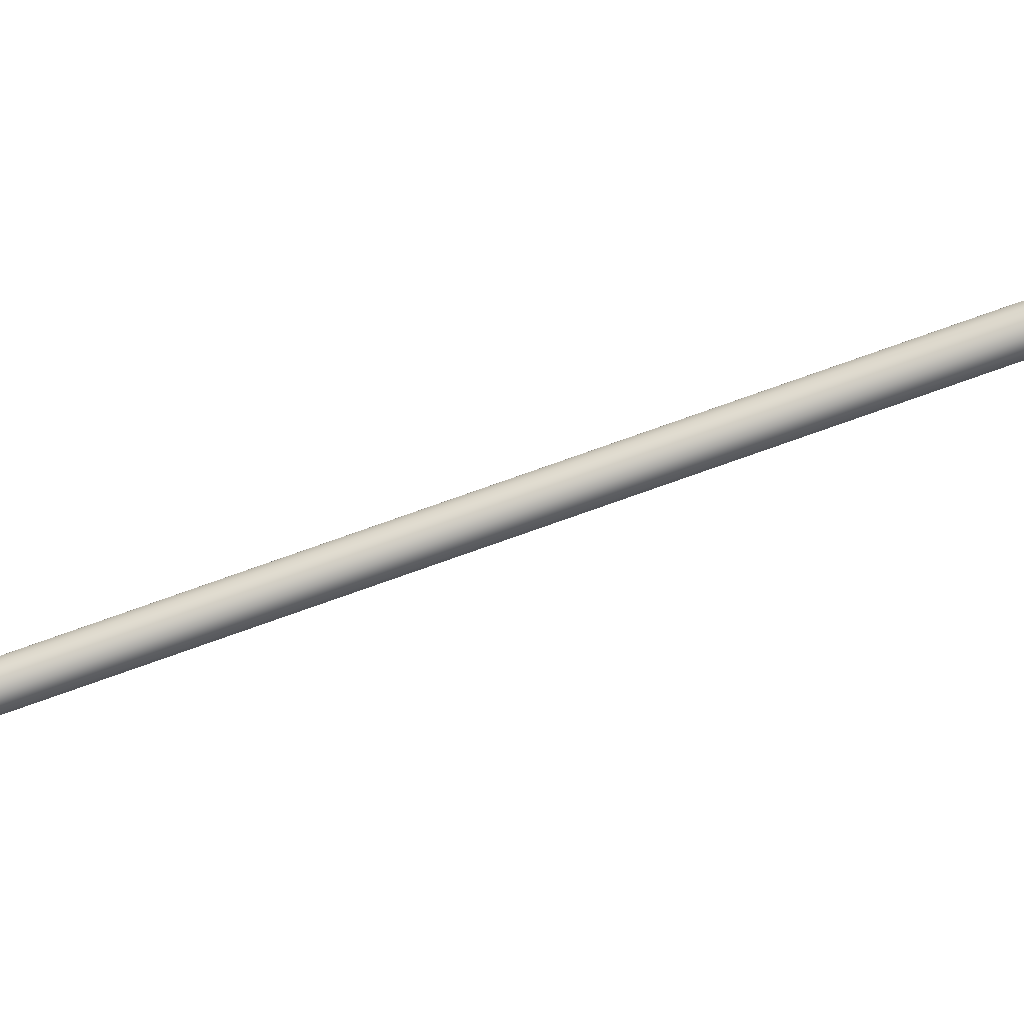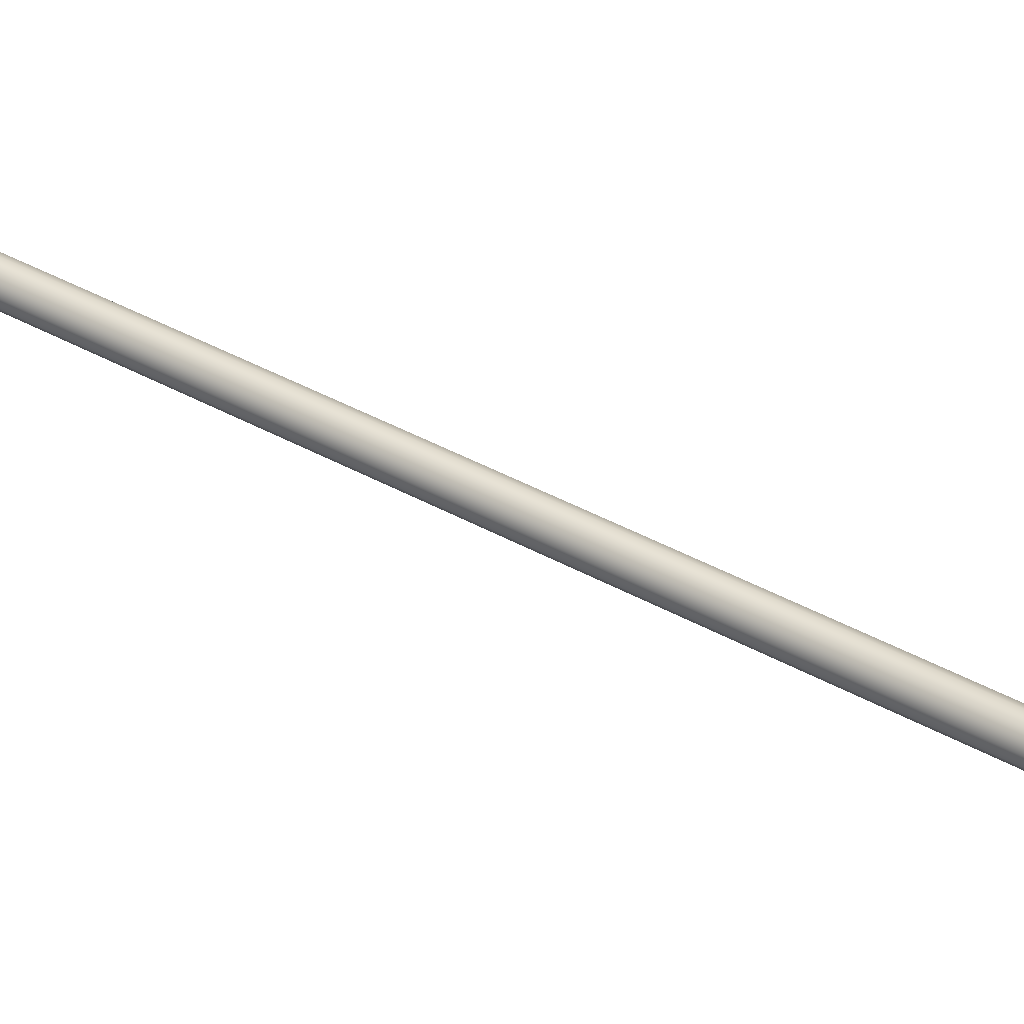
<metadata>
{"format":"obj","ext":"obj","renderer":"f3d","projection":"perspective","resolution":1024,"background":"white","views":[{"elev":44.9,"azim":-102.2,"up":"+Y"},{"elev":62.9,"azim":-56.4,"up":"+Y"}]}
</metadata>
<code>
v 120.9 842.3 -230.9
v 122 831.7 -269.7
v 122 842 -230.9
v 120.1 832.7 -270
v 120.9 831.9 -269.7
v 119.8 844.2 -231.5
v 120.1 843.1 -231.2
v 120.1 845.3 -231.7
v 119.8 833.8 -270.2
v 120.9 835.7 -270.8
v 120.1 834.9 -270.5
v 122 846.4 -232
v 120.9 846.1 -232
v 123.1 835.7 -270.8
v 122 836 -270.8
v 123.1 846.1 -232
v 124 834.9 -270.5
v 124 845.3 -231.7
v 124.3 833.8 -270.2
v 124 843.1 -231.2
v 124.3 844.2 -231.5
v 123.1 842.3 -230.9
v 124 832.7 -270
v 122 842 -230.9
v 123.1 831.9 -269.7
v 120.9 852.7 -192.2
v 122 842 -230.9
v 122 852.4 -192.1
v 120.1 843.1 -231.2
v 120.9 842.3 -230.9
v 119.8 854.6 -192.7
v 120.1 853.5 -192.4
v 120.1 855.7 -192.9
v 119.8 844.2 -231.5
v 120.9 846.1 -232
v 120.1 845.3 -231.7
v 120.9 856.5 -193.2
v 122 846.4 -232
v 123.1 856.5 -193.2
v 122 856.8 -193.2
v 124 855.7 -192.9
v 123.1 846.1 -232
v 124.3 844.2 -231.5
v 124 845.3 -231.7
v 124.3 854.6 -192.7
v 124 843.1 -231.2
v 123.1 852.7 -192.2
v 124 853.5 -192.4
v 122 852.4 -192.1
v 123.1 842.3 -230.9
v 120.9 863.1 -153.4
v 122 852.4 -192.1
v 122 862.8 -153.3
v 120.1 853.5 -192.4
v 120.9 852.7 -192.2
v 119.8 865 -153.9
v 120.1 863.9 -153.6
v 120.1 855.7 -192.9
v 119.8 854.6 -192.7
v 120.1 866.1 -154.2
v 120.9 856.5 -193.2
v 120.9 866.9 -154.4
v 122 856.8 -193.2
v 123.1 866.9 -154.4
v 122 867.2 -154.4
v 124 866.1 -154.2
v 123.1 856.5 -193.2
v 124.3 865 -153.9
v 124 855.7 -192.9
v 124 853.5 -192.4
v 124.3 854.6 -192.7
v 123.1 863.1 -153.4
v 124 863.9 -153.6
v 122 852.4 -192.1
v 123.1 852.7 -192.2
v 121.5 884.4 -79.32
v 121.7 884.1 -79.26
v 122 884.1 -79.24
v 121.5 884.9 -79.47
v 122.5 884.4 -79.32
v 122.5 884.9 -79.47
v 122 885.2 -79.55
v 121.7 885.2 -79.53
v 121.4 884.6 -79.39
v 122.3 884.1 -79.26
v 120.5 876.1 -102.3
v 122 875.6 -105.7
v 122 875.7 -102.2
v 119.3 877.1 -102.6
v 120.9 875.9 -105.8
v 118.9 878.6 -103
v 120.1 876.7 -106
v 120.1 878.9 -106.6
v 119.8 877.8 -106.3
v 120.5 881.2 -103.7
v 119.3 880.1 -103.4
v 122 879.9 -106.9
v 120.9 879.6 -106.8
v 122 881.6 -103.8
v 123.1 879.6 -106.8
v 124.7 880.1 -103.4
v 123.6 881.2 -103.7
v 125.1 878.6 -103
v 124 878.9 -106.6
v 124 876.7 -106
v 124.3 877.8 -106.3
v 124.7 877.1 -102.6
v 123.1 875.9 -105.8
v 123.6 876.1 -102.3
v 122 875.6 -105.7
v 120.4 880.2 -85.58
v 122 877.5 -92.25
v 122 879.8 -85.47
v 120.1 878 -92.38
v 119.2 881.4 -85.89
v 118.7 879.4 -92.75
v 118.7 883 -86.32
v 118.1 881.3 -93.25
v 119.2 884.5 -86.75
v 118.7 883.1 -93.75
v 120.4 885.7 -87.06
v 120.1 884.5 -94.11
v 122 886.1 -87.17
v 123.9 884.5 -94.11
v 122 885 -94.25
v 123.7 885.7 -87.06
v 125.4 883.1 -93.75
v 124.9 884.5 -86.75
v 125.9 881.3 -93.25
v 125.3 883 -86.32
v 125.4 879.4 -92.75
v 124.9 881.4 -85.89
v 123.9 878 -92.38
v 123.7 880.2 -85.58
v 122 877.5 -92.25
v 121.7 884.1 -79.26
v 122 884.1 -79.24
v 121.5 884.4 -79.32
v 121.4 884.6 -79.39
v 121.5 884.9 -79.47
v 121.7 885.2 -79.53
v 122 885.2 -79.55
v 122.3 885.2 -79.53
v 122.5 884.9 -79.47
v 122.6 884.6 -79.39
v 122.5 884.4 -79.32
v 122.3 884.1 -79.26
v 122 879.8 -85.47
v 122 876.6 -98.97
v 120.5 877 -99.08
v 118.9 879.5 -99.76
v 119.4 878 -99.37
v 119.4 881 -100.2
v 122 882.5 -100.6
v 120.5 882.1 -100.4
v 123.5 882.1 -100.4
v 124.7 881 -100.2
v 124.7 878 -99.37
v 125.1 879.5 -99.76
v 122 876.6 -98.97
v 123.5 877 -99.08
v 122 875.7 -102.2
v 122 862.8 -153.3
v 120.1 863.9 -153.6
v 120.9 863.1 -153.4
v 120.1 866.1 -154.2
v 119.8 865 -153.9
v 120.9 866.9 -154.4
v 122 867.2 -154.4
v 124 866.1 -154.2
v 123.1 866.9 -154.4
v 124 863.9 -153.6
v 124.3 865 -153.9
v 122 862.8 -153.3
v 123.1 863.1 -153.4
v 122 831.7 -269.7
v 122 842 -230.9
v 122 862.8 -153.3
v 122.6 884.6 -79.39
v 122.3 885.2 -79.53
v 122 884.1 -79.24
f 1 2 3
f 1 4 5
f 6 4 7
f 8 9 6
f 8 10 11
f 12 10 13
f 12 14 15
f 16 17 14
f 18 19 17
f 20 19 21
f 22 23 20
f 24 25 22
f 26 27 28
f 26 29 30
f 31 29 32
f 33 34 31
f 33 35 36
f 37 38 35
f 39 38 40
f 41 42 39
f 41 43 44
f 45 46 43
f 47 46 48
f 49 50 47
f 51 52 53
f 51 54 55
f 56 54 57
f 56 58 59
f 60 61 58
f 62 63 61
f 64 63 65
f 66 67 64
f 68 69 66
f 68 70 71
f 72 70 73
f 72 74 75
f 76 77 78
f 78 79 76
f 80 81 79
f 81 82 79
f 82 83 79
f 84 76 79
f 85 80 78
f 86 87 88
f 89 90 86
f 91 92 89
f 91 93 94
f 95 93 96
f 95 97 98
f 99 100 97
f 101 100 102
f 103 104 101
f 103 105 106
f 107 108 105
f 109 110 108
f 111 112 113
f 114 115 116
f 116 117 118
f 118 119 120
f 120 121 122
f 123 122 121
f 123 124 125
f 126 127 124
f 128 129 127
f 130 131 129
f 132 133 131
f 134 135 133
f 136 113 137
f 138 111 136
f 115 139 117
f 117 140 119
f 141 119 140
f 142 121 141
f 142 126 123
f 143 128 126
f 144 130 128
f 145 132 130
f 146 134 132
f 147 148 134
f 114 149 112
f 116 150 114
f 116 151 152
f 118 153 151
f 122 153 120
f 122 154 155
f 125 156 154
f 124 157 156
f 129 157 127
f 129 158 159
f 133 158 131
f 133 160 161
f 150 88 149
f 152 86 150
f 152 91 89
f 151 96 91
f 155 96 153
f 155 99 95
f 156 99 154
f 156 101 102
f 157 103 101
f 159 107 103
f 161 107 158
f 161 162 109
f 90 163 87
f 90 164 165
f 94 164 92
f 94 166 167
f 98 166 93
f 97 168 98
f 100 169 97
f 100 170 171
f 106 170 104
f 106 172 173
f 108 172 105
f 108 174 175
f 1 5 2
f 1 7 4
f 6 9 4
f 8 11 9
f 8 13 10
f 12 15 10
f 12 16 14
f 16 18 17
f 18 21 19
f 20 23 19
f 22 25 23
f 24 176 25
f 26 30 27
f 26 32 29
f 31 34 29
f 33 36 34
f 33 37 35
f 37 40 38
f 39 42 38
f 41 44 42
f 41 45 43
f 45 48 46
f 47 50 46
f 49 177 50
f 51 55 52
f 51 57 54
f 56 59 54
f 56 60 58
f 60 62 61
f 62 65 63
f 64 67 63
f 66 69 67
f 68 71 69
f 68 73 70
f 72 75 70
f 72 178 74
f 78 80 79
f 80 179 81
f 81 180 82
f 86 90 87
f 89 92 90
f 91 94 92
f 91 96 93
f 95 98 93
f 95 99 97
f 99 102 100
f 101 104 100
f 103 106 104
f 103 107 105
f 107 109 108
f 109 162 110
f 111 114 112
f 114 111 115
f 116 115 117
f 118 117 119
f 120 119 121
f 123 125 122
f 123 126 124
f 126 128 127
f 128 130 129
f 130 132 131
f 132 134 133
f 134 148 135
f 136 111 113
f 138 115 111
f 115 138 139
f 117 139 140
f 141 121 119
f 142 123 121
f 142 143 126
f 143 144 128
f 144 145 130
f 145 146 132
f 146 147 134
f 147 181 148
f 114 150 149
f 116 152 150
f 116 118 151
f 118 120 153
f 122 155 153
f 122 125 154
f 125 124 156
f 124 127 157
f 129 159 157
f 129 131 158
f 133 161 158
f 133 135 160
f 150 86 88
f 152 89 86
f 152 151 91
f 151 153 96
f 155 95 96
f 155 154 99
f 156 102 99
f 156 157 101
f 157 159 103
f 159 158 107
f 161 109 107
f 161 160 162
f 90 165 163
f 90 92 164
f 94 167 164
f 94 93 166
f 98 168 166
f 97 169 168
f 100 171 169
f 100 104 170
f 106 173 170
f 106 105 172
f 108 175 172
f 108 110 174

</code>
